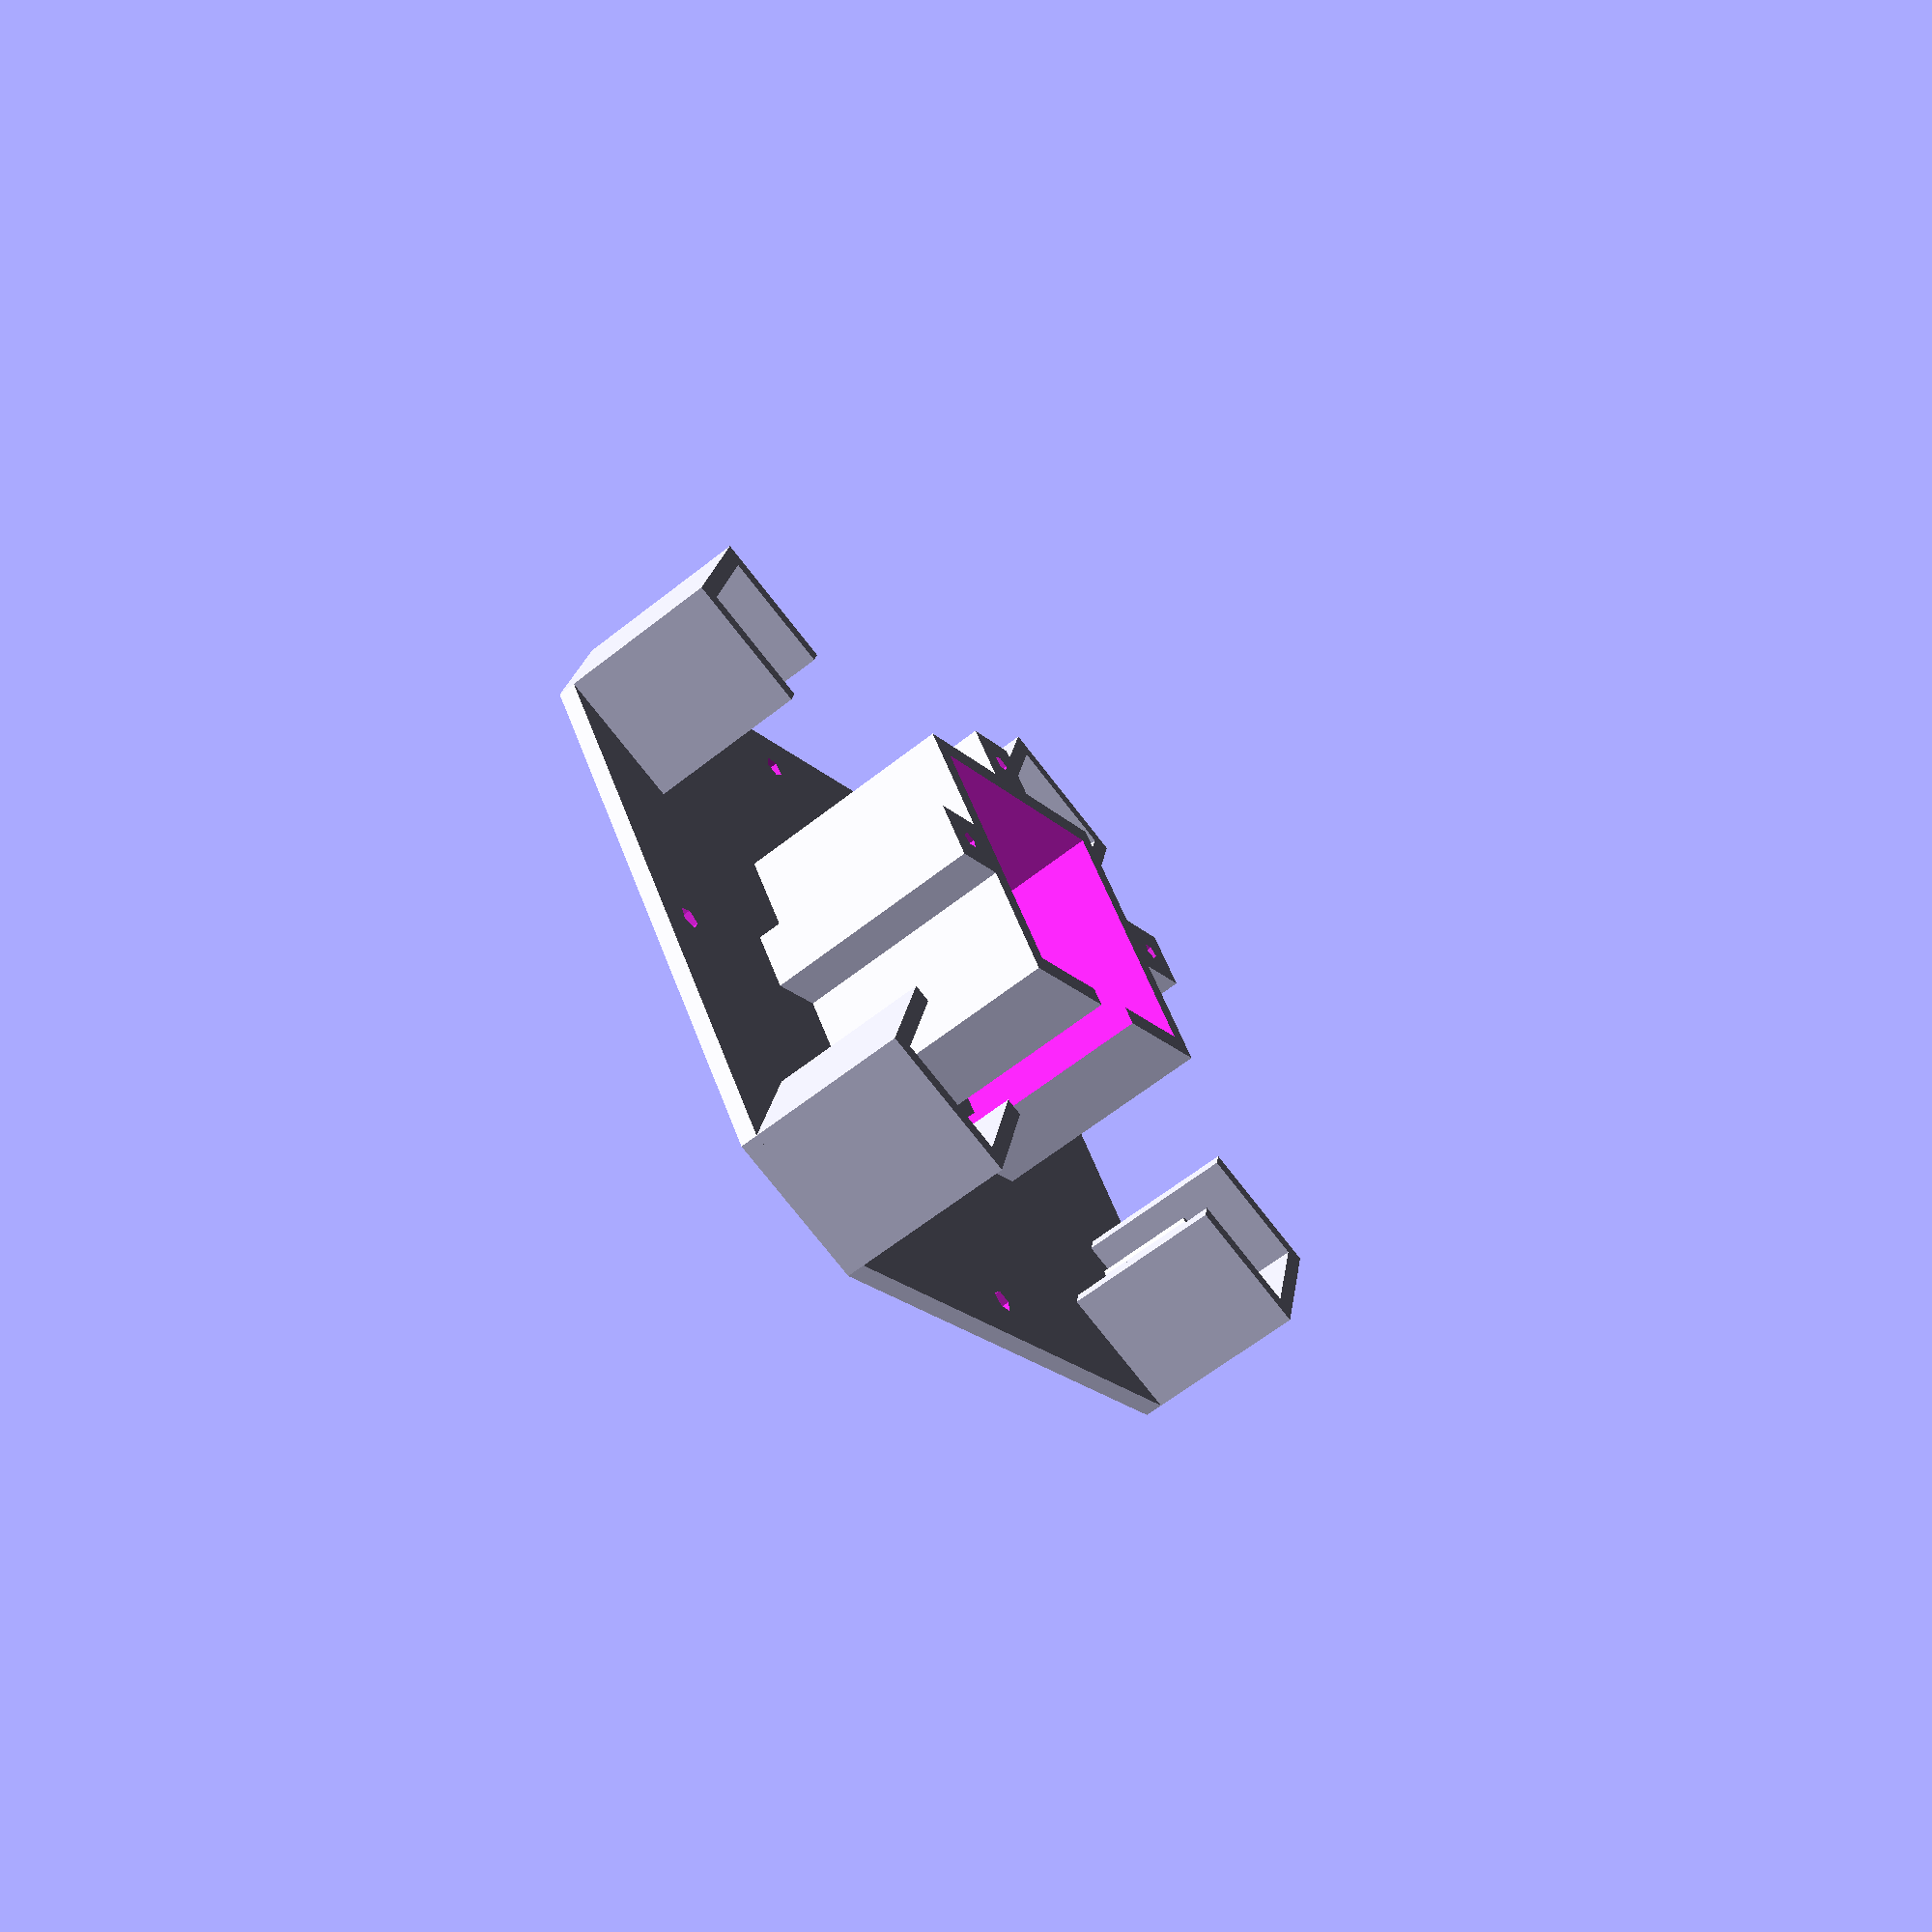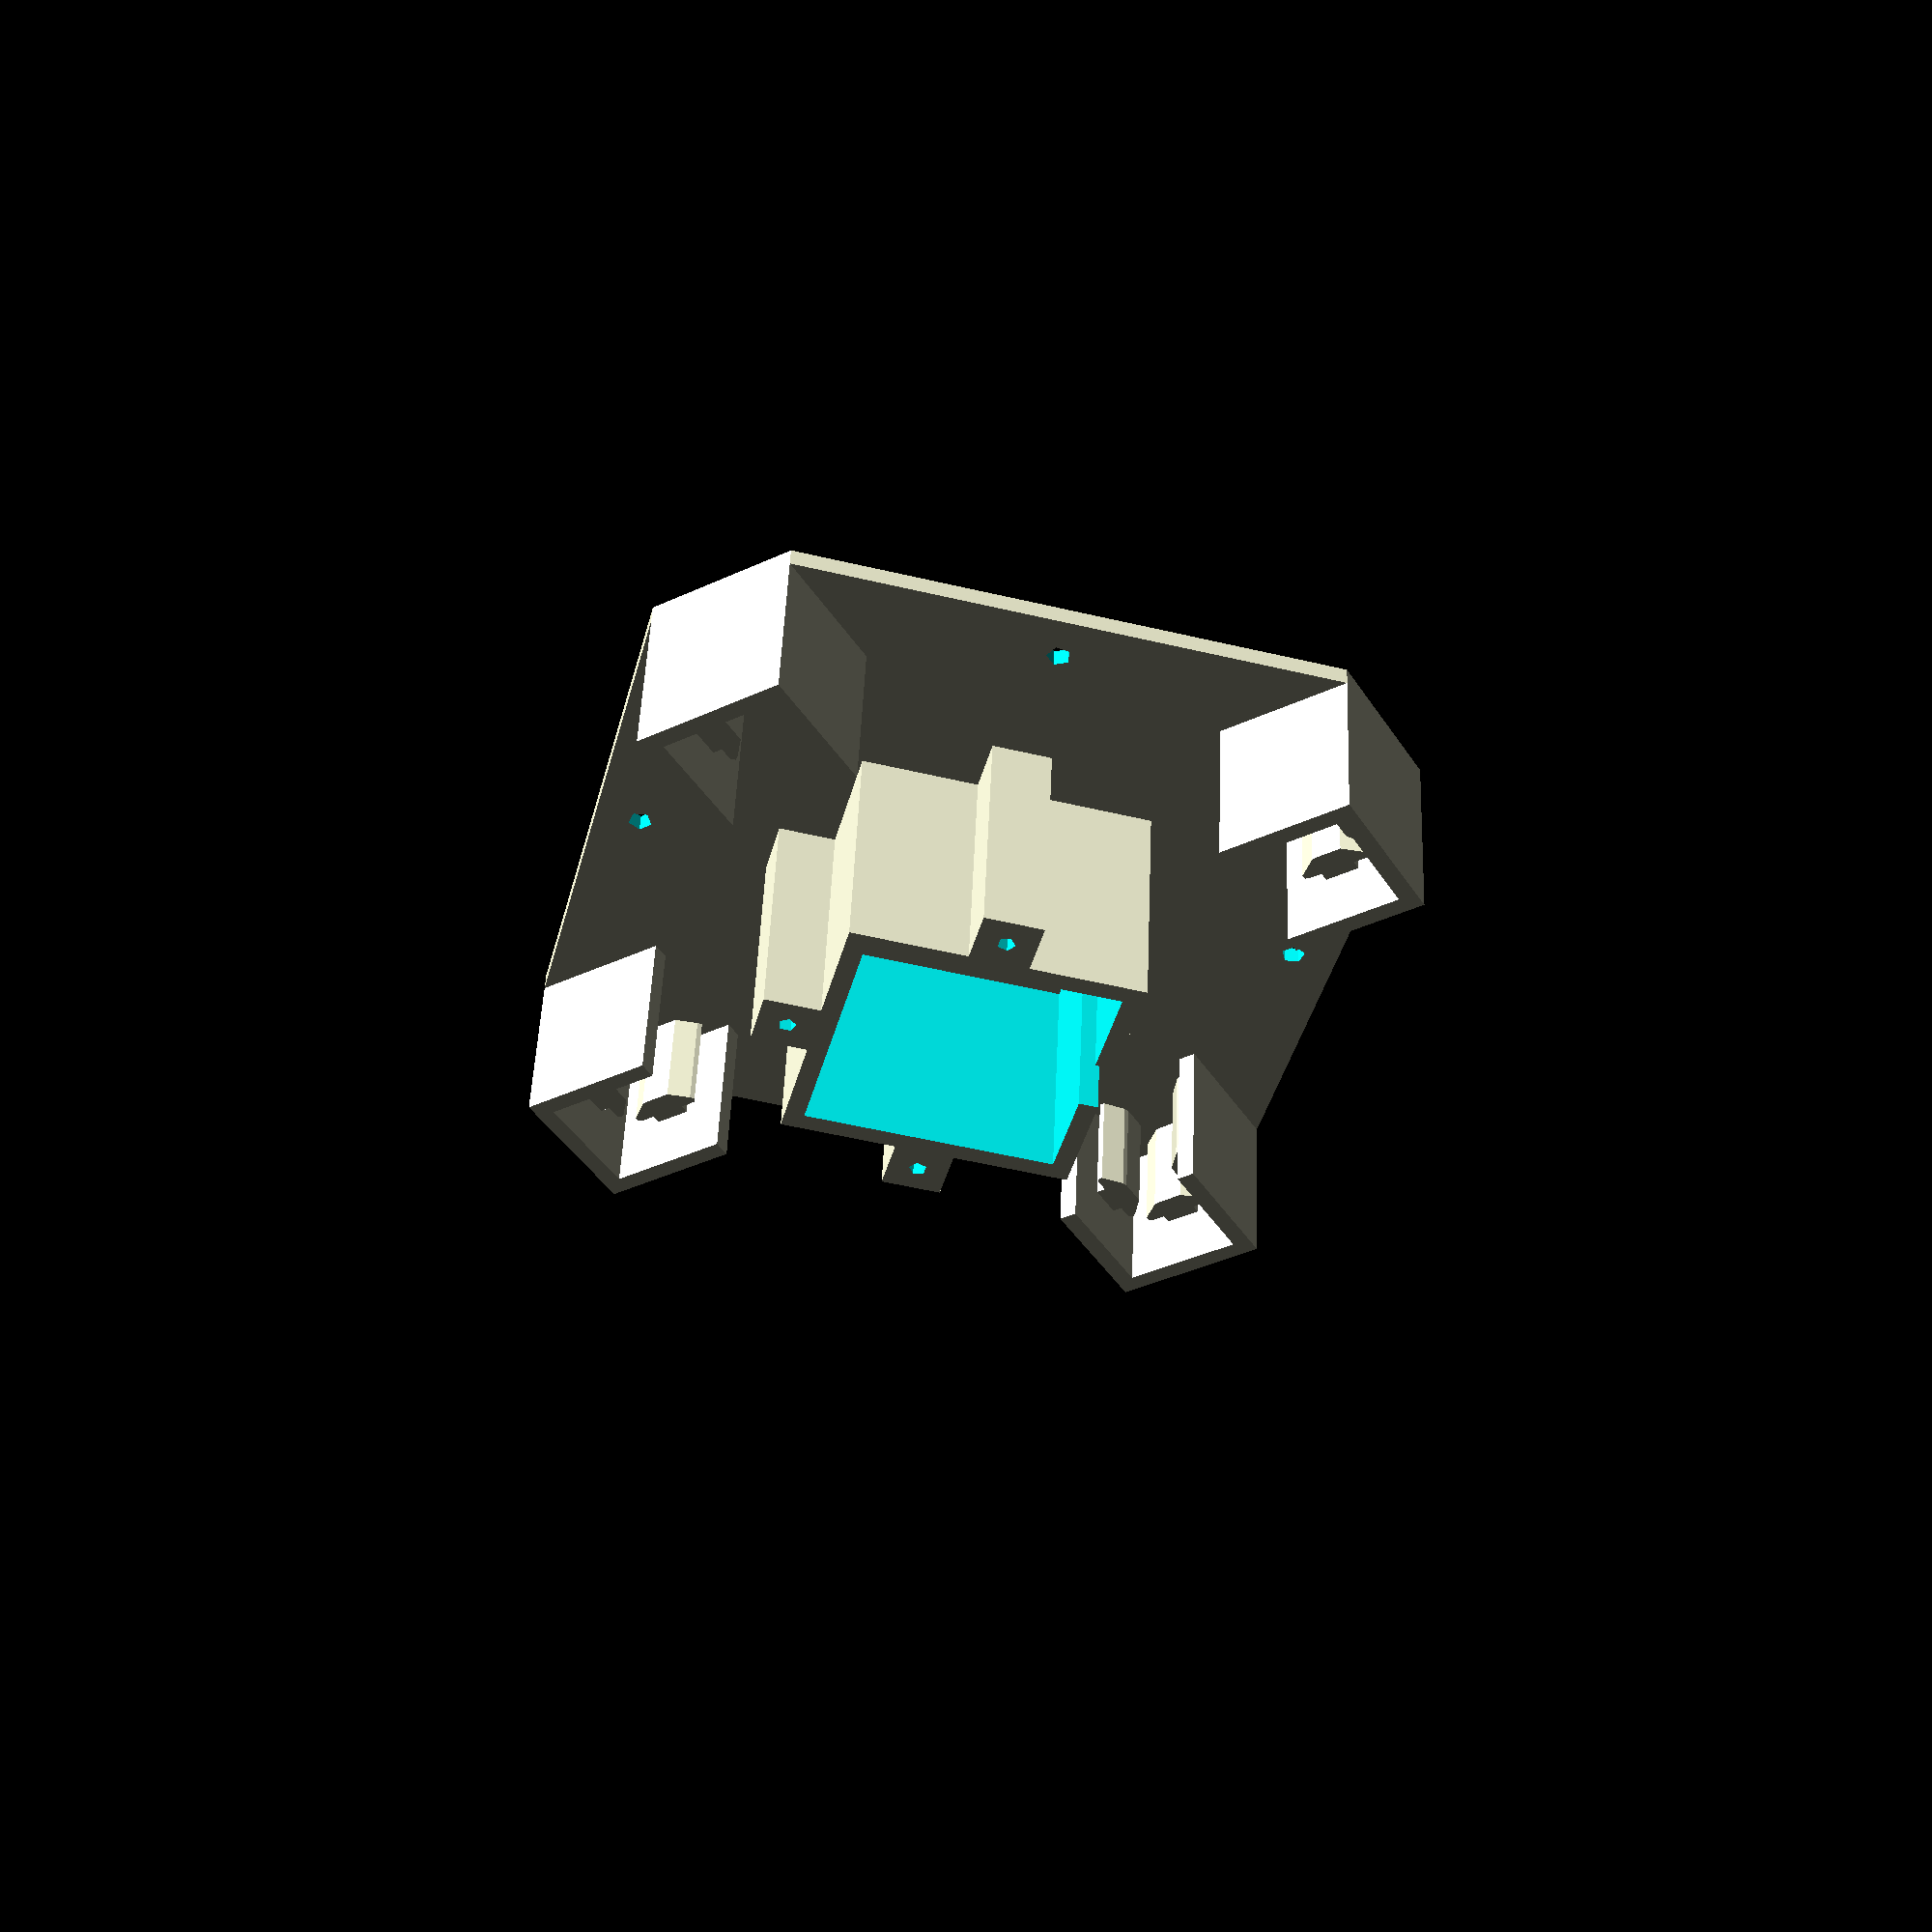
<openscad>
largeurSupport = 26;
taillePlatine = 155.2;
hauteurSupport = 30;
$fn = 5;

rotate(45) union() {
	for (i = [0 : 3]) {
		rotate([0, 0, i * 90]) {
			translate([0, 54.6,0]) support();
		}
	}
	difference() {
		platine();
		for (i = [0 : 3]) {
			rotate([0, 0, i * 90]) translate([40, 40,0]) trouDeVis();
		}
	}
	supportMoteur();
}

module support() {
	union() {
		translate([-13, 20, 0]) cube([26, 3, hauteurSupport]);
		translate([0, 20, 0]) rotate(180) fleche();
		translate([10, 0, 0]) cube([3, 23, hauteurSupport]);
		translate([10, 10, 0]) rotate(90) fleche();
		translate([-13, 0, 0]) cube([3, 23, hauteurSupport]);
		translate([-10, 10, 0]) rotate(-90) fleche();
	}
}

module platine() {
	linear_extrude(height = 3, center = false, convexity = 10, twist = 0)
	polygon([	[-taillePlatine / 2, largeurSupport / 2], [-largeurSupport / 2, taillePlatine / 2],
				[largeurSupport / 2, taillePlatine / 2], [taillePlatine / 2, largeurSupport / 2],
				[taillePlatine / 2, -largeurSupport / 2], [largeurSupport / 2, -taillePlatine / 2],
				[-largeurSupport / 2, -taillePlatine / 2], [-taillePlatine / 2, -largeurSupport / 2]
	]);
}

module fleche() {
	linear_extrude(height = 20, center = false, convexity = 10, twist = 0)
	union() {
		translate([-2.9, 0, 0]) square([5.8, 5]);
		hull() {
			translate([5.25, 2.25, 0]) circle(0.7, true);
			translate([-5.25, 2.25, 0]) circle(0.7, true);
			translate([-2.25, 4.75, 0]) circle(0.7, true);
			translate([2.25, 4.75, 0]) circle(0.7, true);
		}
	}
}

module trouDeVis() {
	cylinder(h = 20, r = 2, center = true);
}

module supportMoteur() {
	rotate(-45) union() {
		difference() {
			translate([-24.5, -24.5, 0]) cube([49, 49, 41]);
			translate([-21.25, -21.25, -10]) cube([42.5, 42.5, 60]);
			translate([-5, 20, -10])cube([10, 10, 60]);
		}
		for (i = [1 : 3]) {
			rotate([0, 0, i * 90]) translate([-5, 24, 0]) {
				difference() {
					cube([10, 10, 41]);
					translate([5, 5, 41]) cylinder(h = 20, r = 1.5, center = true); 
				}
			}
		}
		
	}
}
</openscad>
<views>
elev=61.1 azim=146.8 roll=309.0 proj=p view=wireframe
elev=132.1 azim=284.4 roll=177.7 proj=p view=wireframe
</views>
